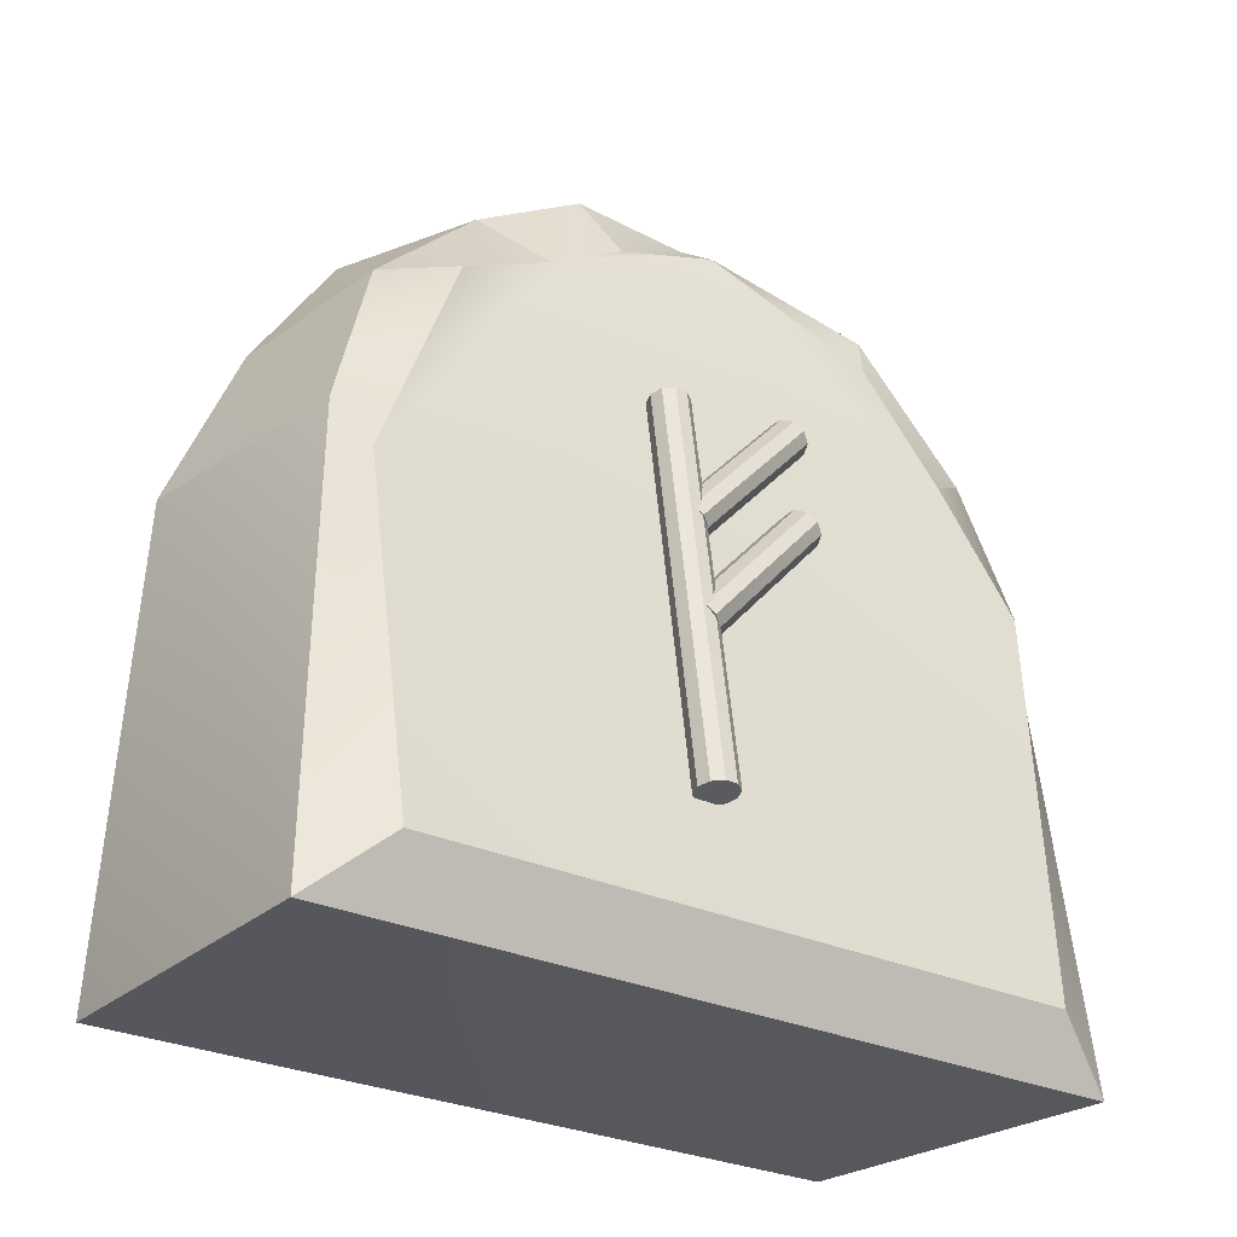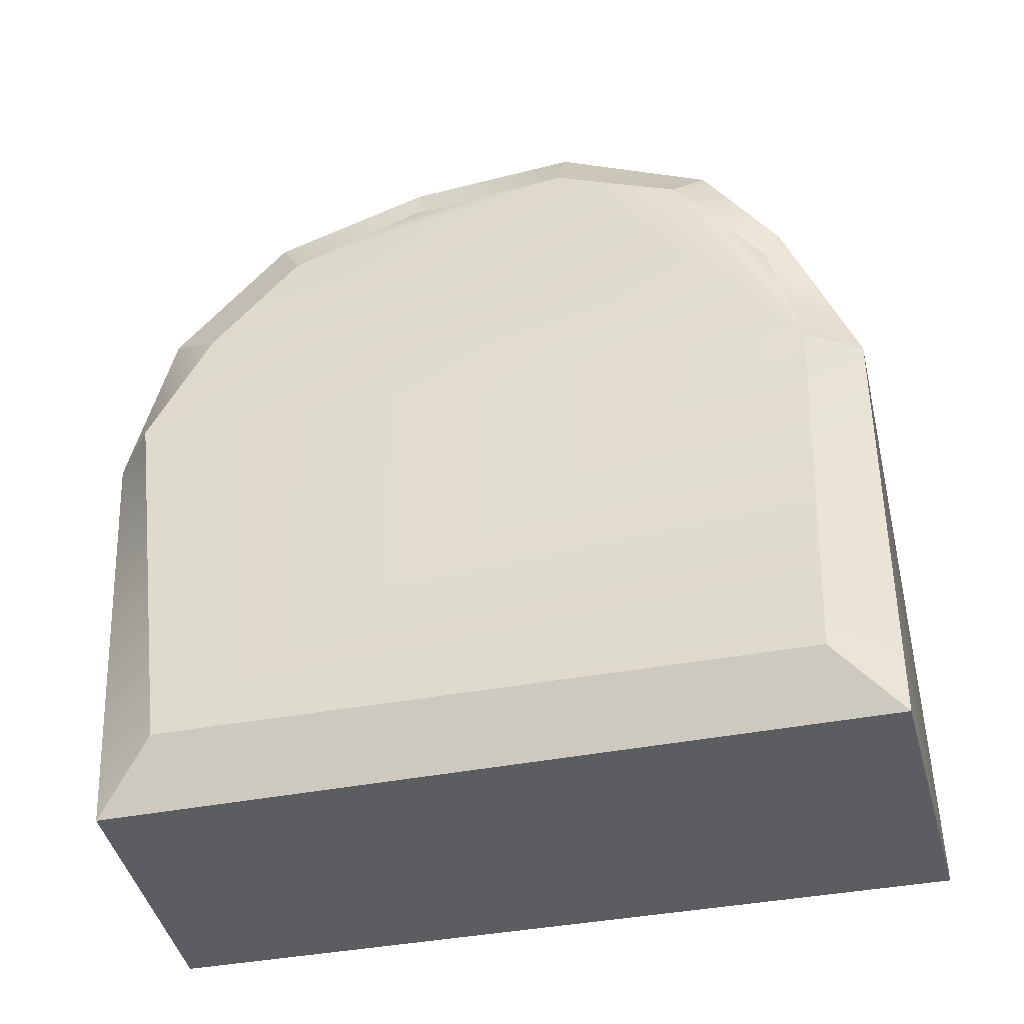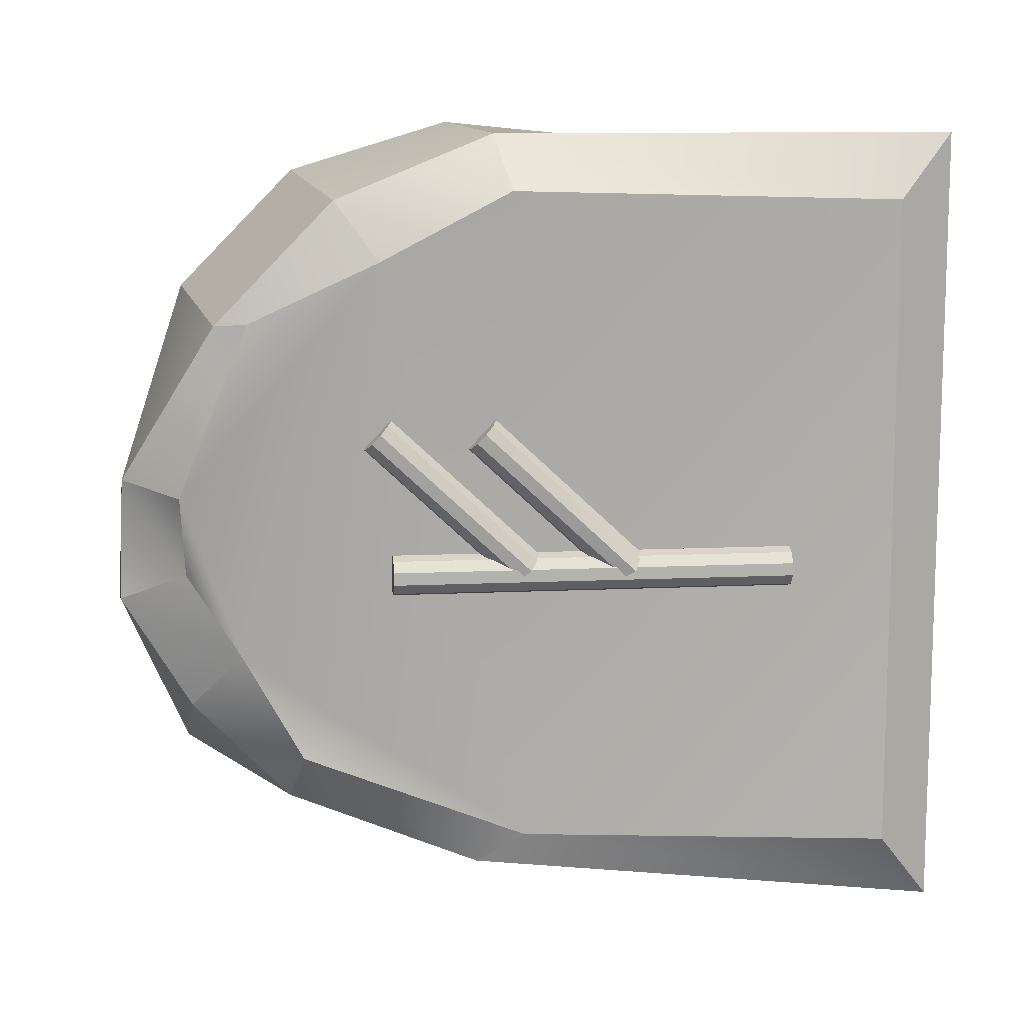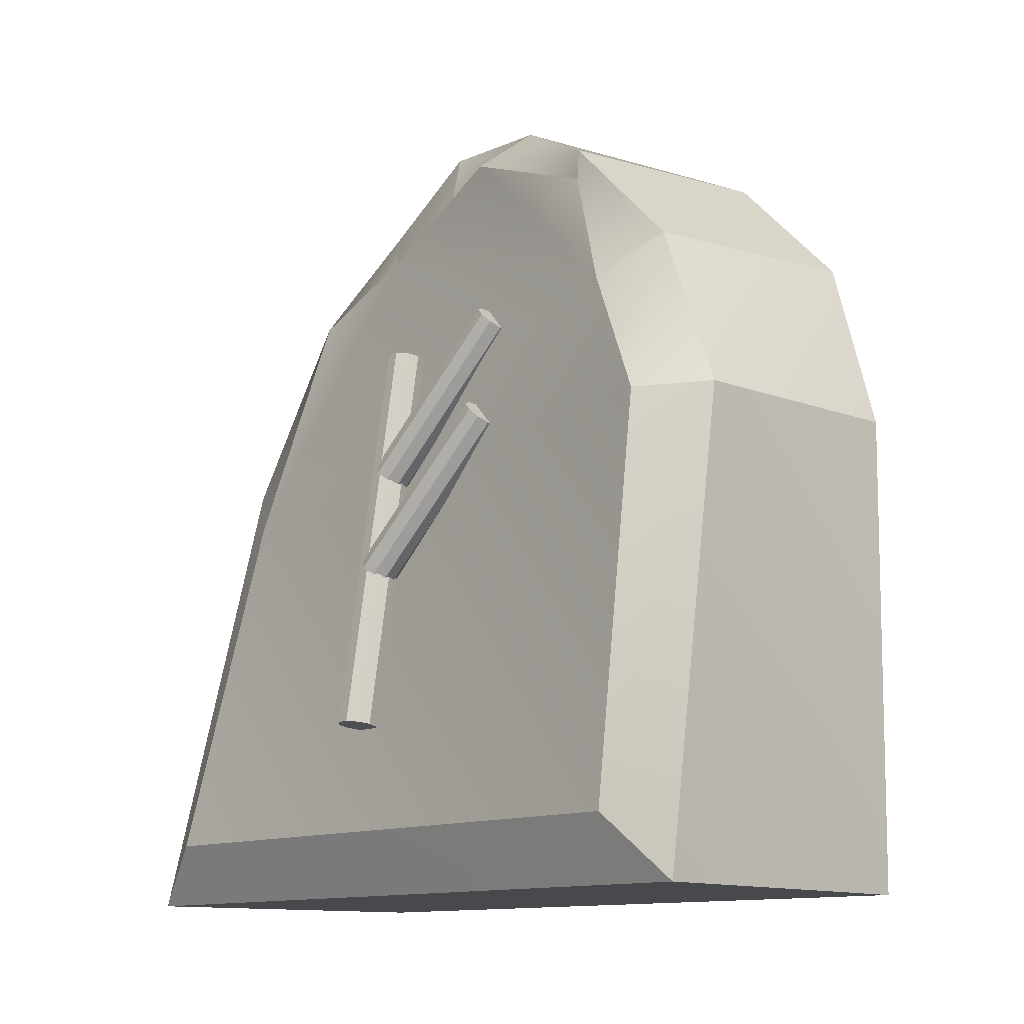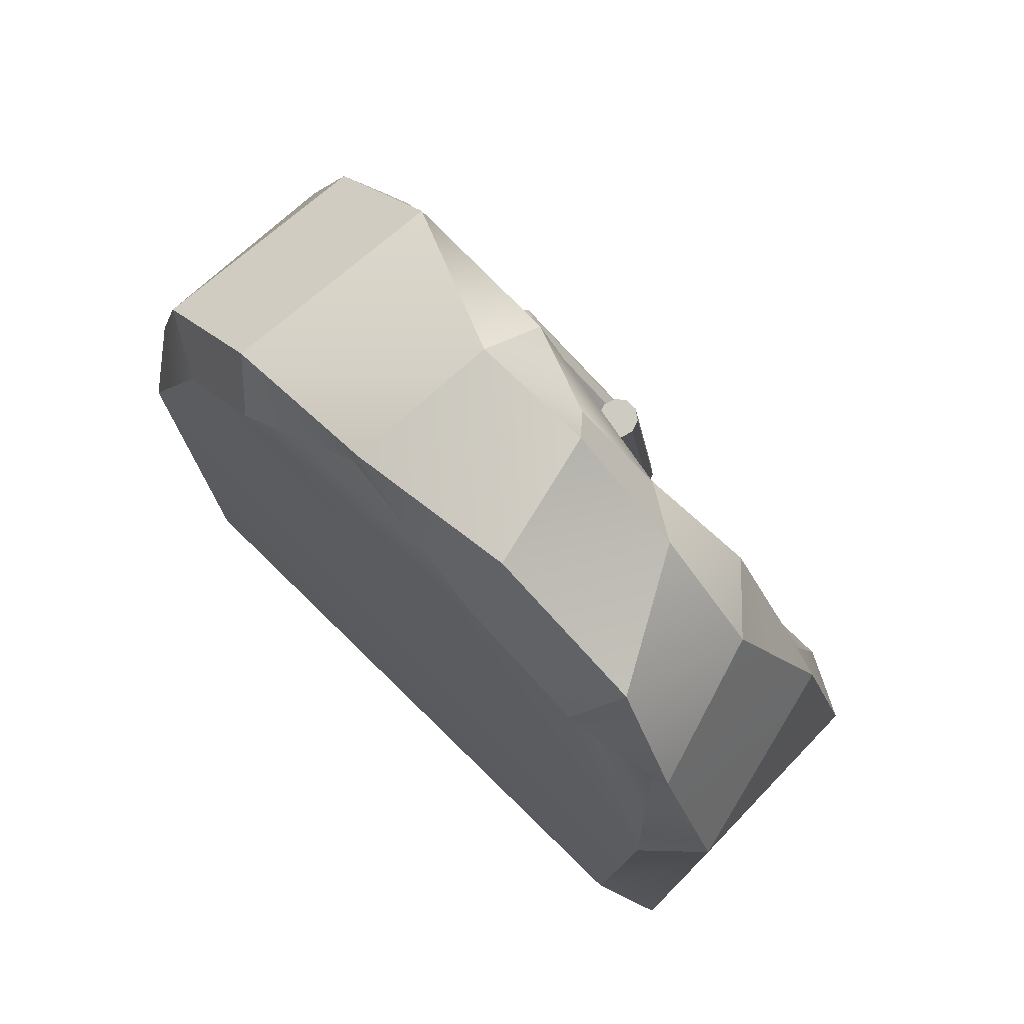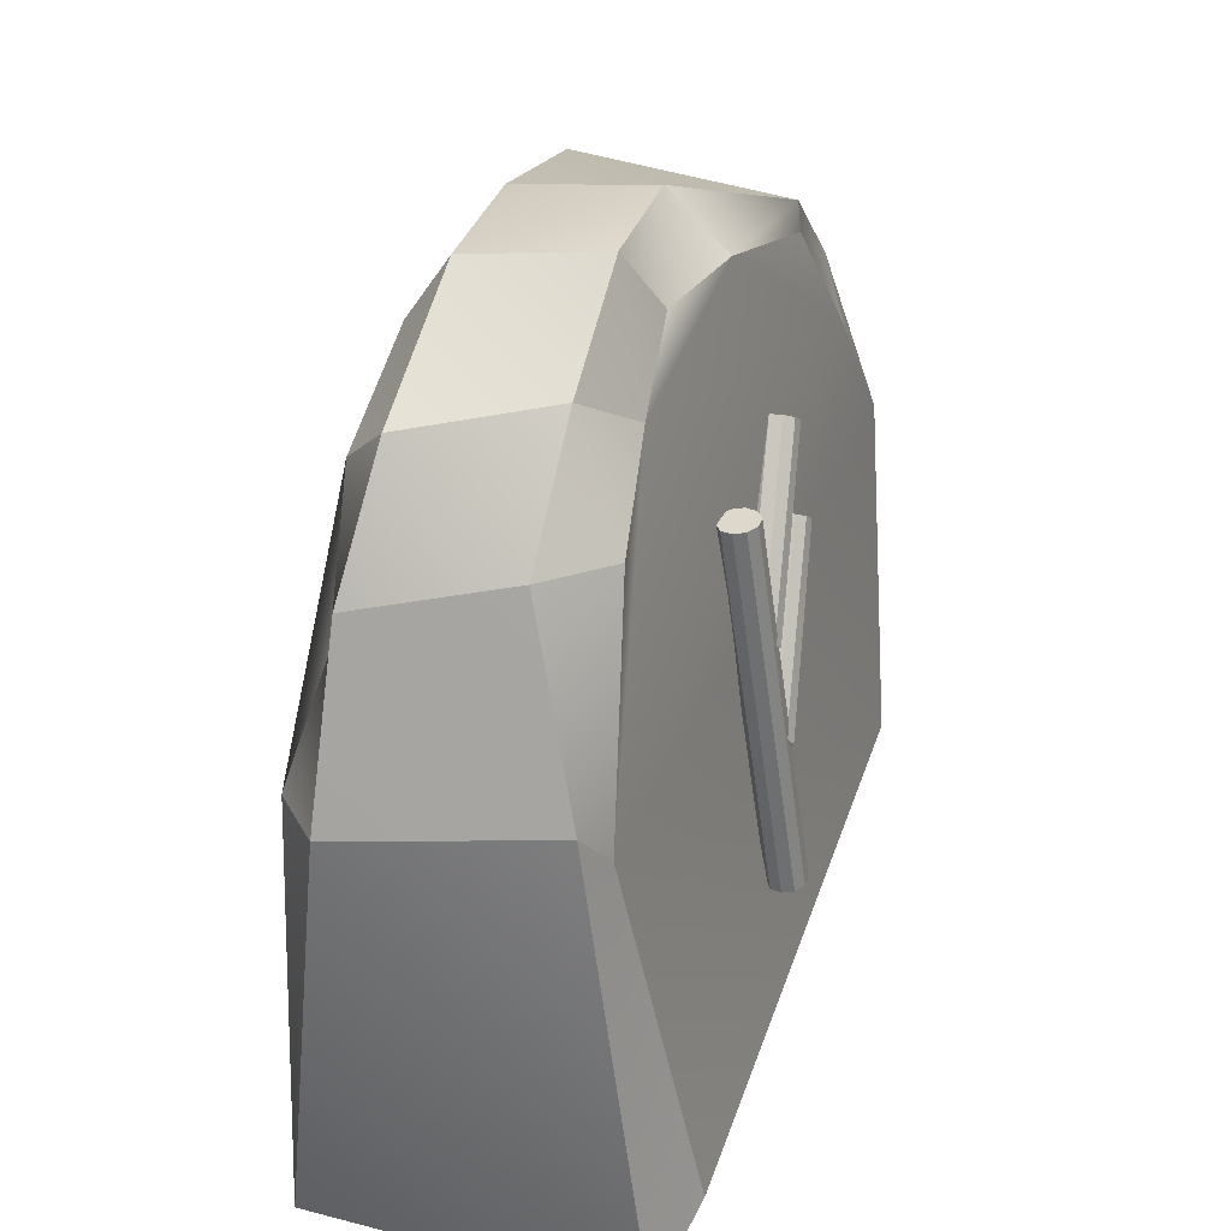
<metadata>
{"format":"obj","ext":"obj","renderer":"f3d","projection":"perspective","resolution":1024,"background":"white","views":[{"elev":-27.5,"azim":-126.5,"up":"+Y"},{"elev":-36.3,"azim":104.9,"up":"+Y"},{"elev":10.9,"azim":-105.2,"up":"+Z"},{"elev":-12.2,"azim":-41.0,"up":"+Y"},{"elev":77.0,"azim":134.2,"up":"+Y"},{"elev":38.0,"azim":-162.1,"up":"+Y"}]}
</metadata>
<code>
o Cube.002
v -0.1035 0.05778 0.4078
v 0.121 0.05386 0.4151
v 0.1211 0.224 0.3652
v -0.1036 0.2205 0.3439
v -0.195 -0.3442 0.3417
v -0.1594 0.05268 0.3533
v -0.1384 0.1826 0.2846
v -0.1068 0.309 0.2244
v -0.09041 0.3774 0.05084
v -0.05981 0.369 -0.03381
v -0.06858 0.315 -0.1208
v -0.08609 0.256 -0.2281
v -0.1075 0.02635 -0.3229
v -0.1949 -0.3442 -0.3326
v 0.197 -0.3432 -0.3417
v 0.1707 0.04521 -0.3488
v 0.1254 0.2031 -0.3125
v 0.1493 0.3011 -0.2201
v 0.1481 0.3535 -0.09134
v 0.1232 0.364 0.08682
v 0.1546 0.2854 0.214
v 0.1546 0.1911 0.3084
v 0.177 0.05767 0.3655
v 0.1971 -0.3386 0.3097
v -0.02681 0.4324 -0.06071
v 0.1047 0.4218 -0.08926
v 0.1047 0.3516 -0.2484
v -0.02712 0.3622 -0.1781
v 0.1704 -0.4095 0.3691
v -0.169 -0.4078 0.4078
v -0.1688 -0.4078 -0.4078
v 0.1703 -0.4078 -0.4078
v 0.1217 0.05415 -0.4027
v -0.08743 0.07321 -0.3549
v -0.02691 0.2617 -0.2848
v 0.1212 0.2301 -0.3279
v -0.02689 0.4274 0.06205
v 0.1211 0.3932 0.08121
v 0.121 0.3446 0.2446
v -0.1034 0.3412 0.2233
v -0.1416 0.06559 0.1256
v -0.166 -0.08145 -0.01354
v -0.1535 -0.08199 -0.01516
v -0.1291 0.06505 0.124
v -0.1439 -0.07731 -0.0218
v -0.1195 0.06974 0.1173
v -0.1408 -0.06919 -0.03093
v -0.1164 0.07786 0.1082
v -0.1454 -0.06073 -0.03905
v -0.121 0.08631 0.1001
v -0.156 -0.05518 -0.04307
v -0.1316 0.09187 0.09606
v -0.1729 -0.236 -0.04742
v -0.1135 0.1675 -0.04742
v -0.1062 0.1664 -0.03722
v -0.1655 -0.2371 -0.03722
v -0.1062 0.1664 -0.02462
v -0.1655 -0.2371 -0.02462
v -0.1135 0.1675 -0.01443
v -0.1729 -0.236 -0.01443
v -0.1254 0.1692 -0.01053
v -0.1847 -0.2343 -0.01053
v -0.1136 0.1689 0.1252
v -0.138 0.02188 -0.01392
v -0.1284 0.02657 -0.02056
v -0.104 0.1736 0.1186
v -0.1253 0.03469 -0.02968
v -0.1009 0.1817 0.1095
v -0.1299 0.04314 -0.03781
v -0.1055 0.1902 0.1013
v -0.1405 0.0487 -0.04183
v -0.1161 0.1957 0.09731
v -0.1261 0.1695 0.1268
v -0.1505 0.02242 -0.0123
v -0.138 0.02188 -0.01392
v -0.1136 0.1689 0.1252
v -0.1316 0.09187 0.09606
v -0.156 -0.05518 -0.04307
v -0.1685 -0.05464 -0.04145
v -0.1441 0.09241 0.09768
v -0.1781 -0.05932 -0.03482
v -0.1537 0.08773 0.1043
v -0.1835 -0.0696 -0.02787
v -0.1568 0.07961 0.1134
v -0.1766 -0.07589 -0.01757
v -0.1522 0.07115 0.1216
v -0.166 -0.08145 -0.01354
v -0.1416 0.06559 0.1256
v -0.1454 -0.06073 -0.03905
v -0.1408 -0.06919 -0.03093
v -0.1439 -0.07731 -0.0218
v -0.1535 -0.08199 -0.01516
v -0.1291 0.06505 0.124
v -0.1195 0.06974 0.1173
v -0.1164 0.07786 0.1082
v -0.121 0.08631 0.1001
v -0.1847 -0.2343 -0.01053
v -0.1254 0.1692 -0.01053
v -0.1373 0.1709 -0.01443
v -0.1966 -0.2325 -0.01443
v -0.1446 0.172 -0.02462
v -0.2039 -0.2315 -0.02462
v -0.1446 0.172 -0.03722
v -0.2039 -0.2315 -0.03722
v -0.1373 0.1709 -0.04742
v -0.1966 -0.2325 -0.04742
v -0.1254 0.1692 -0.05131
v -0.1847 -0.2343 -0.05131
v -0.1135 0.1675 -0.04742
v -0.1729 -0.236 -0.04742
v -0.1135 0.1675 -0.01443
v -0.1062 0.1664 -0.02462
v -0.1062 0.1664 -0.03722
v -0.1655 -0.2371 -0.03722
v -0.1655 -0.2371 -0.02462
v -0.1729 -0.236 -0.01443
v -0.1161 0.1957 0.09731
v -0.1405 0.0487 -0.04183
v -0.153 0.04924 -0.04021
v -0.1286 0.1963 0.09892
v -0.1626 0.04456 -0.03357
v -0.1382 0.1916 0.1056
v -0.1669 0.03534 -0.02554
v -0.1413 0.1835 0.1147
v -0.1611 0.02798 -0.01632
v -0.1367 0.175 0.1228
v -0.1505 0.02242 -0.0123
v -0.1261 0.1695 0.1268
v -0.1299 0.04314 -0.03781
v -0.1253 0.03469 -0.02968
v -0.1284 0.02657 -0.02056
v -0.138 0.02188 -0.01392
v -0.1136 0.1689 0.1252
v -0.104 0.1736 0.1186
v -0.1009 0.1817 0.1095
v -0.1055 0.1902 0.1013
f 1 3 4
f 7 9 11
f 19 21 16
f 26 28 25
f 29 31 32
f 34 36 33
f 37 26 25
f 39 4 3
f 37 39 38
f 27 35 28
f 31 33 32
f 29 15 24
f 30 14 31
f 20 39 21
f 9 40 37
f 6 4 7
f 23 3 2
f 21 3 22
f 8 4 40
f 24 2 29
f 5 1 6
f 11 25 28
f 19 27 26
f 17 33 36
f 12 34 13
f 37 10 9
f 28 12 11
f 31 13 34
f 18 36 27
f 19 38 20
f 15 33 16
f 29 1 30
f 41 43 44
f 43 46 44
f 46 47 48
f 47 50 48
f 50 51 52
f 53 55 56
f 56 57 58
f 57 60 58
f 60 61 62
f 64 66 63
f 66 67 68
f 68 69 70
f 69 72 70
f 74 76 73
f 1 2 3
f 14 5 13
f 5 6 13
f 7 8 9
f 6 7 13
f 12 13 11
f 11 13 7
f 9 10 11
f 24 15 16
f 16 17 18
f 18 19 16
f 19 20 21
f 21 22 16
f 22 23 16
f 23 24 16
f 26 27 28
f 29 30 31
f 34 35 36
f 37 38 26
f 39 40 4
f 37 40 39
f 27 36 35
f 31 34 33
f 29 32 15
f 30 5 14
f 20 38 39
f 9 8 40
f 6 1 4
f 23 22 3
f 21 39 3
f 8 7 4
f 24 23 2
f 5 30 1
f 11 10 25
f 19 18 27
f 17 16 33
f 12 35 34
f 37 25 10
f 28 35 12
f 31 14 13
f 18 17 36
f 19 26 38
f 15 32 33
f 29 2 1
f 41 42 43
f 43 45 46
f 46 45 47
f 47 49 50
f 50 49 51
f 53 54 55
f 56 55 57
f 57 59 60
f 60 59 61
f 64 65 66
f 66 65 67
f 68 67 69
f 69 71 72
f 74 75 76
f 77 79 80
f 79 82 80
f 81 84 82
f 84 85 86
f 85 88 86
f 90 85 81
f 84 94 96
f 97 99 100
f 99 102 100
f 101 104 102
f 103 106 104
f 105 108 106
f 108 109 110
f 112 105 101
f 108 114 116
f 117 119 120
f 119 122 120
f 121 124 122
f 124 125 126
f 125 128 126
f 130 125 121
f 135 136 124
f 77 78 79
f 79 81 82
f 81 83 84
f 84 83 85
f 85 87 88
f 81 79 78
f 78 89 81
f 89 90 81
f 90 91 85
f 91 92 85
f 92 87 85
f 85 83 81
f 96 77 84
f 77 80 84
f 80 82 84
f 84 86 88
f 88 93 84
f 93 94 84
f 94 95 96
f 97 98 99
f 99 101 102
f 101 103 104
f 103 105 106
f 105 107 108
f 108 107 109
f 101 99 98
f 98 111 101
f 111 112 101
f 112 113 109
f 109 107 112
f 107 105 112
f 105 103 101
f 116 97 104
f 97 100 104
f 100 102 104
f 104 106 108
f 108 110 114
f 114 115 116
f 104 108 116
f 117 118 119
f 119 121 122
f 121 123 124
f 124 123 125
f 125 127 128
f 121 119 130
f 119 118 130
f 118 129 130
f 130 131 125
f 131 132 125
f 132 127 125
f 125 123 121
f 136 117 120
f 120 122 136
f 122 124 136
f 124 126 128
f 128 133 124
f 133 134 124
f 134 135 124

</code>
